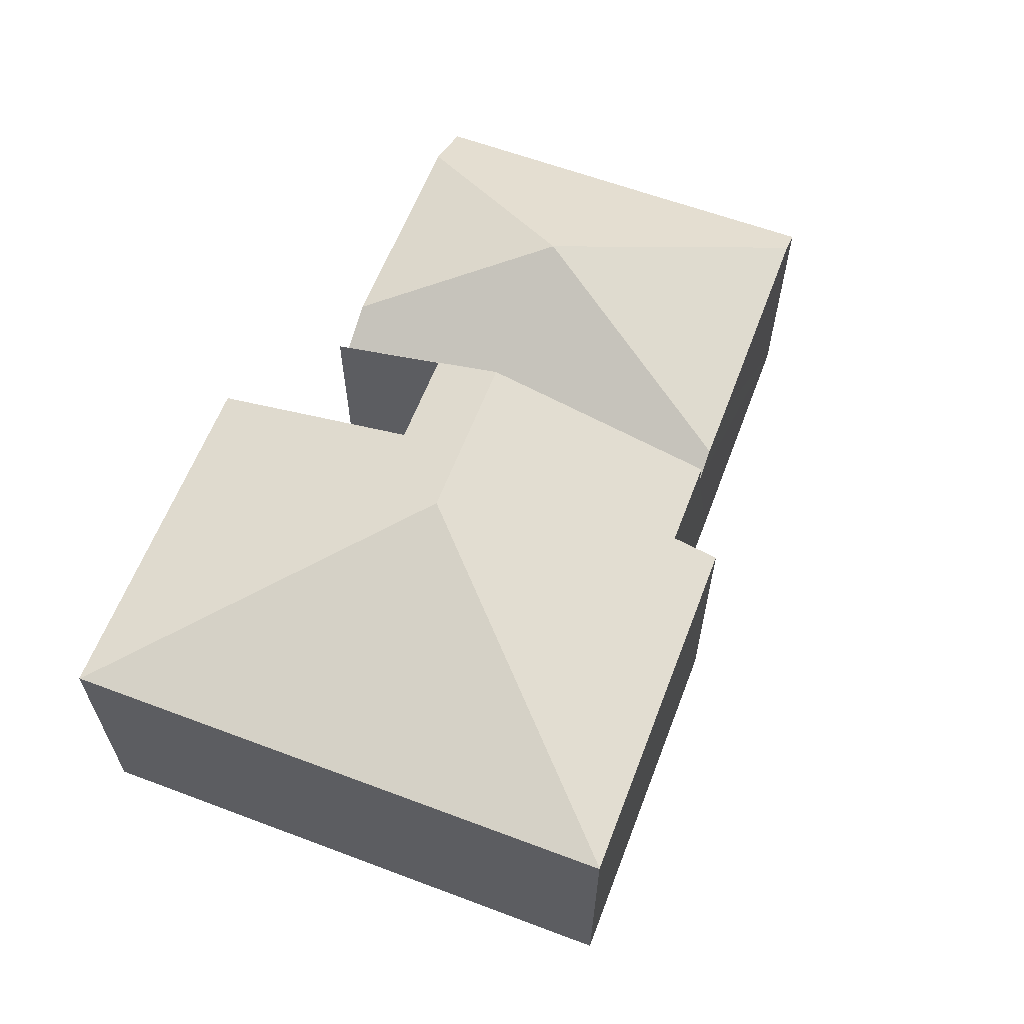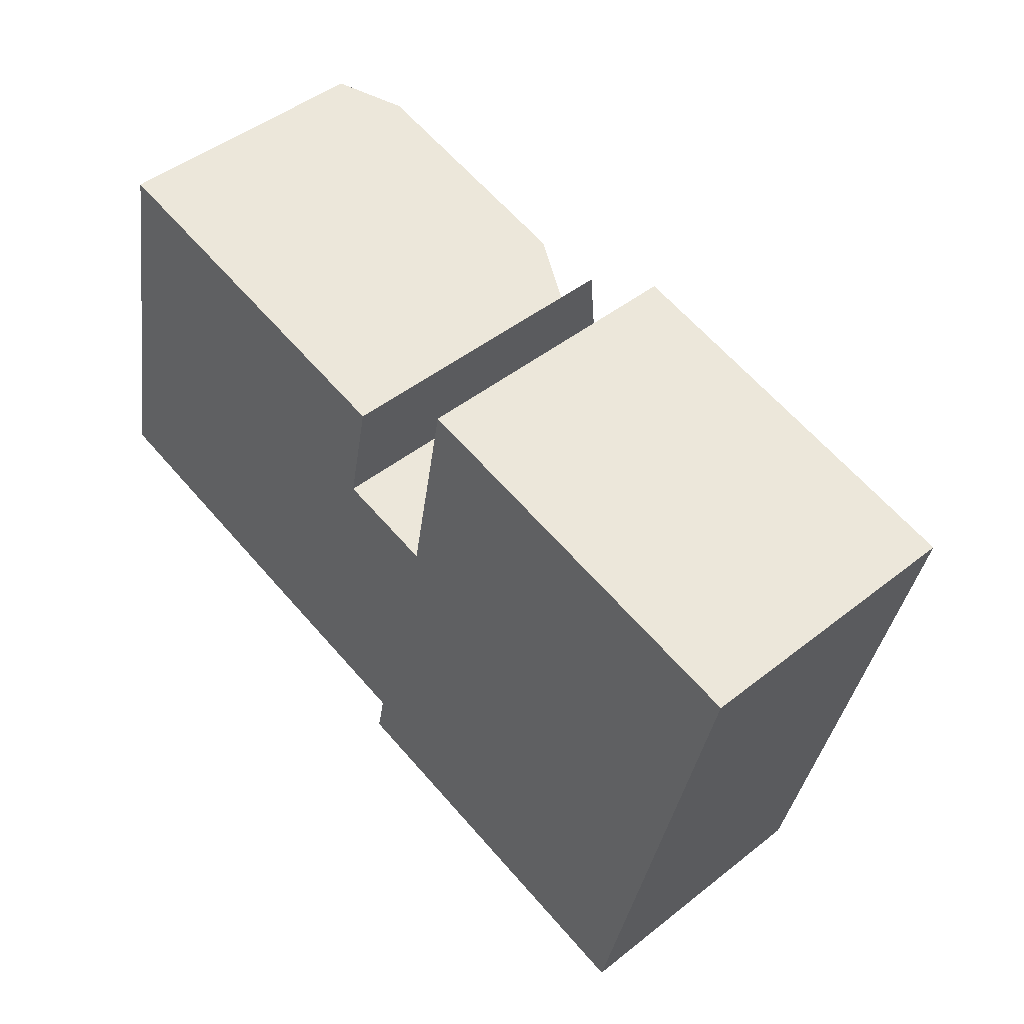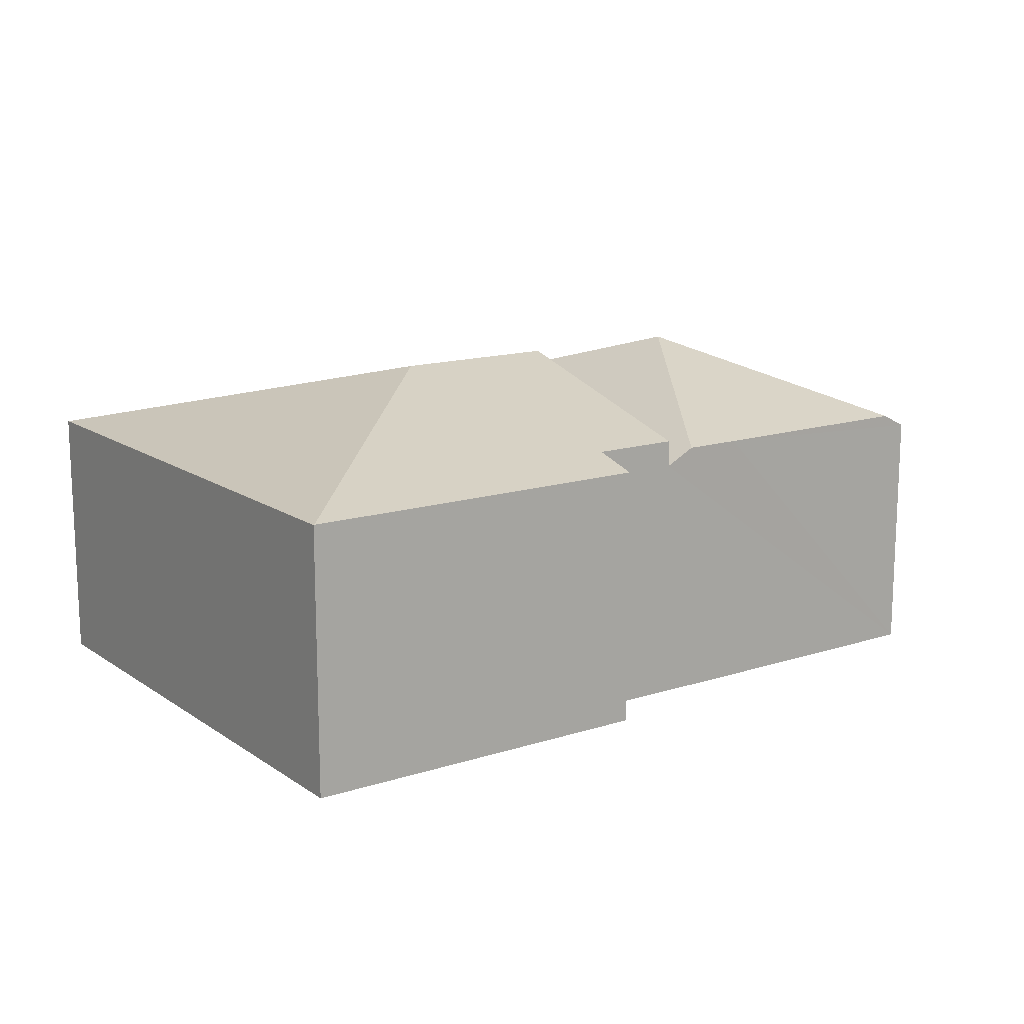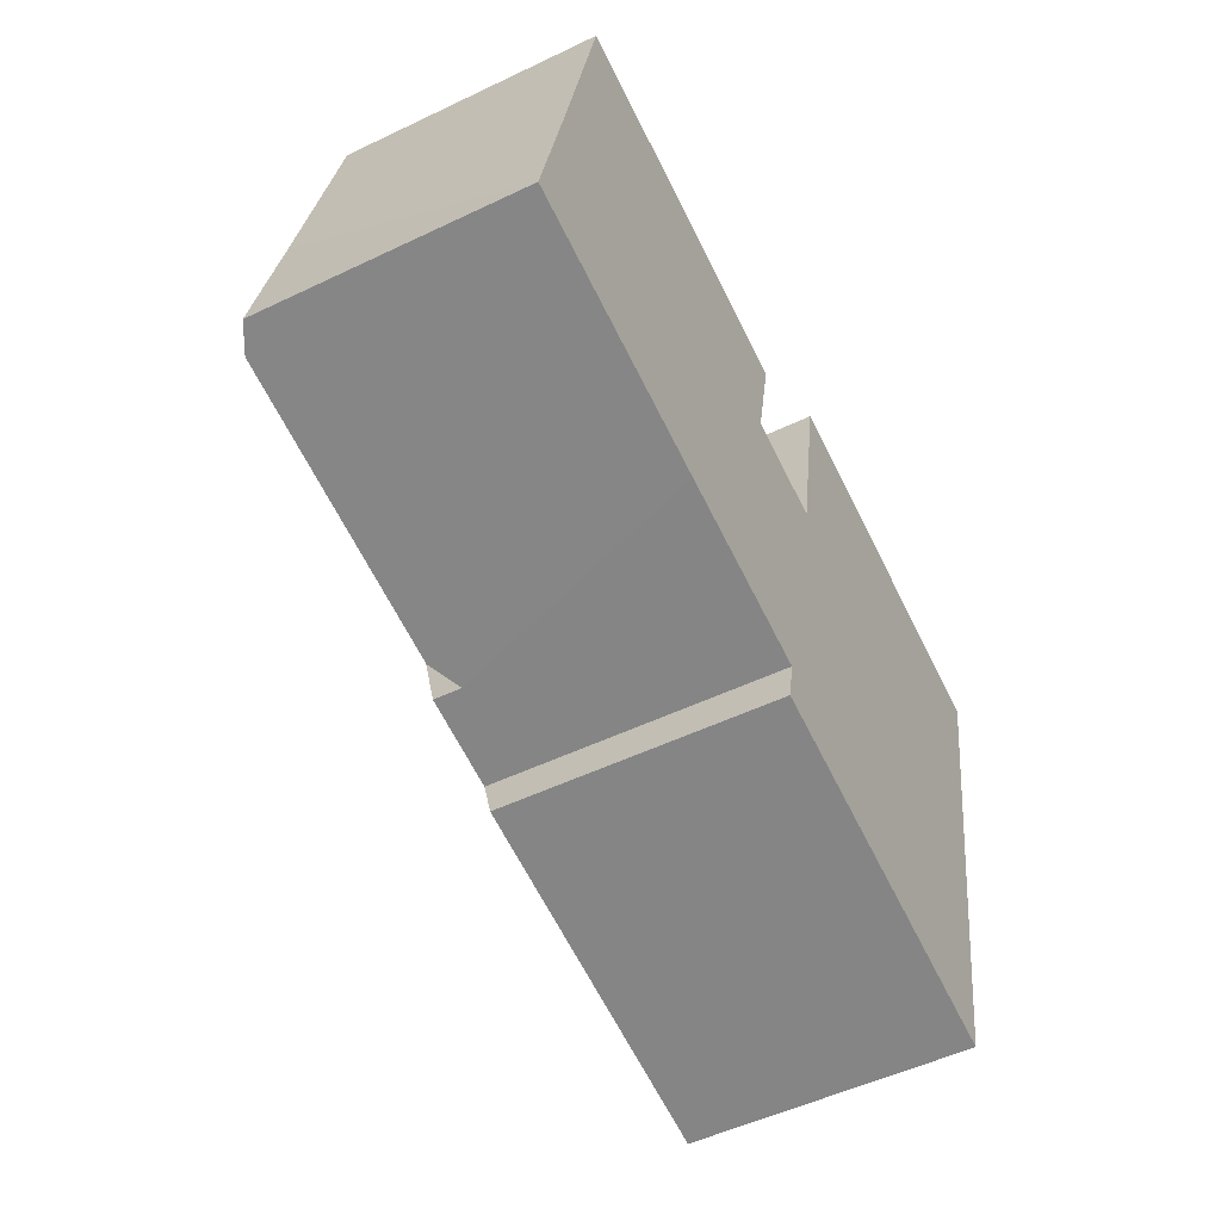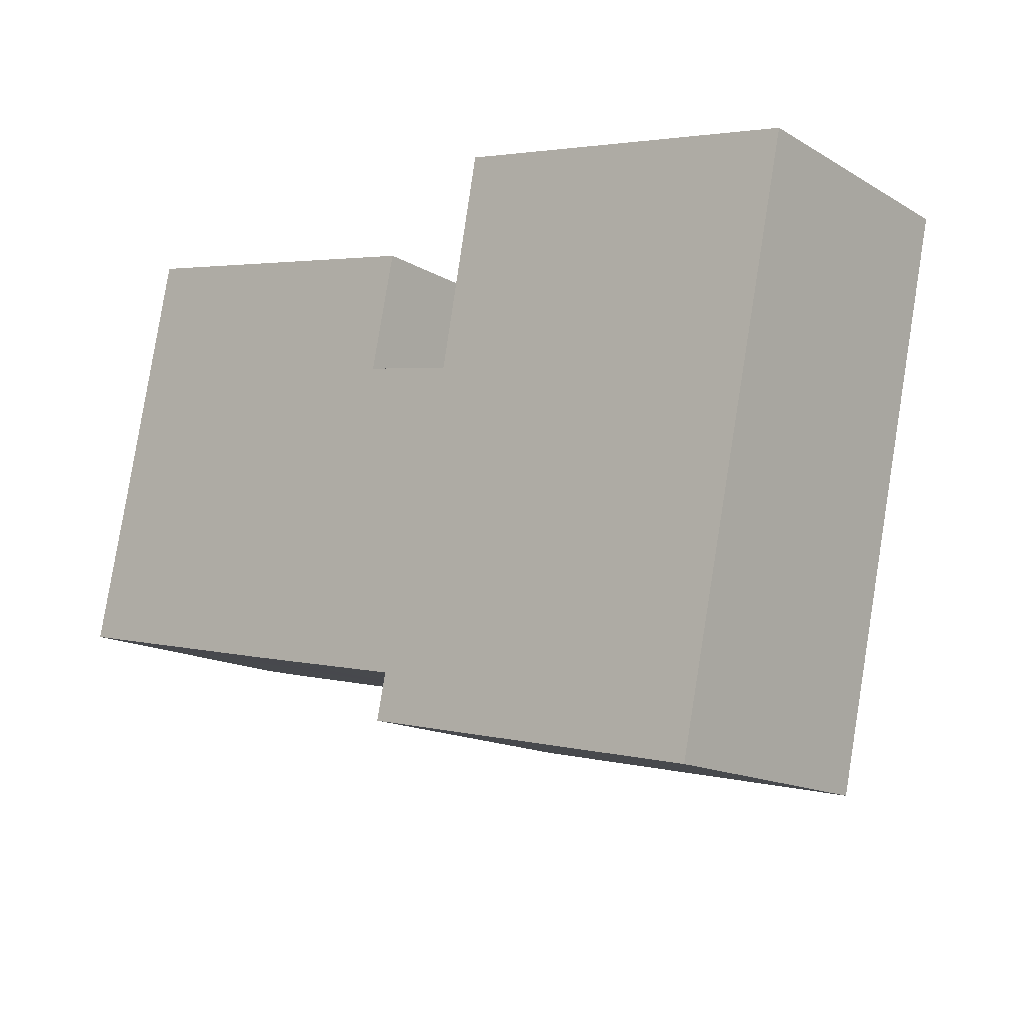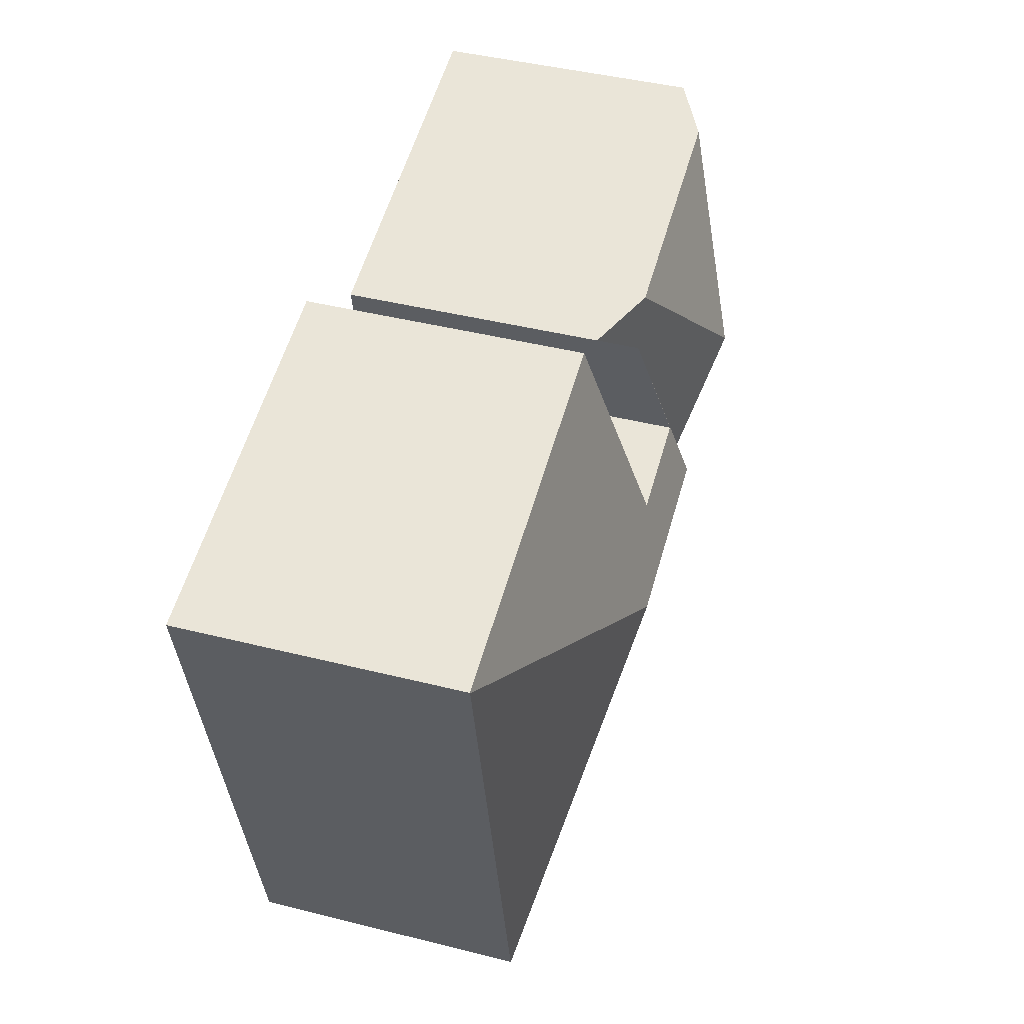
<metadata>
{"format":"obj","ext":"obj","renderer":"f3d","projection":"perspective","resolution":1024,"background":"white","views":[{"elev":61.6,"azim":122.8,"up":"+Y"},{"elev":46.7,"azim":48.1,"up":"+Z"},{"elev":14.4,"azim":156.9,"up":"+Y"},{"elev":-52.1,"azim":-62.7,"up":"+Z"},{"elev":-15.1,"azim":39.4,"up":"+Z"},{"elev":44.4,"azim":106.3,"up":"+Z"}]}
</metadata>
<code>
v  9.952 8.726 4.029
v  10.95 7.456 8.651
v  10.33 8.267 5.693
v  14.21 8.726 3.125
v  12.74 8.266 5.185
v  13.76 6.787 10.6
v  22.76 6.787 8.691
v  22.76 6.781 8.713
v  19.79 6.787 -5.417
v  19.78 6.792 -5.414
v  10.68 6.787 -3.503
v  10.93 7.108 -2.334
v  8.692 7.107 -1.864
v  10.95 -5.297e-16 8.651
v  9.952 -2.467e-16 4.029
v  8.692 1.141e-16 -1.864
v  12.74 -3.175e-16 5.185
v  13.76 -6.492e-16 10.6
v  10.93 1.429e-16 -2.334
v  10.68 2.145e-16 -3.503
v  10.33 -3.486e-16 5.693
v  22.76 -5.335e-16 8.713
v  19.79 3.317e-16 -5.417
v  22.76 -5.322e-16 8.691
v  19.78 3.315e-16 -5.414
v  0.884 6.484 4.08
v  0.678 6.833 -0.147
v  0 6.479 3.967e-16
v  5.549 8.721 4.962
v  2.229 6.473 10.48
v  3.697 7.239 10.18
v  7.399 7.237 9.397
v  9.38 7.236 8.98
v  9.952 6.421 4.029
v  10.95 6.417 8.651
v  8.692 6.421 -1.864
v  7.916 6.827 -1.702
v  6.437 6.826 -1.391
v  0 0 0
v  0.678 9.001e-18 -0.147
v  6.437 8.517e-17 -1.391
v  7.916 1.042e-16 -1.702
v  0.884 -2.498e-16 4.08
v  2.229 -6.419e-16 10.48
v  3.697 -6.23e-16 10.18
v  9.38 -5.499e-16 8.98
v  7.399 -5.754e-16 9.397
g defaultobject
f 1 2 3
f 3 4 1
f 4 3 5
f 4 5 6
f 4 6 7
f 7 6 8
f 4 7 9
f 4 9 10
f 11 4 10
f 4 11 12
f 4 12 13
f 4 13 1
f 1 14 2
f 14 1 13
f 14 13 15
f 15 13 16
f 17 6 5
f 6 17 18
f 11 19 12
f 19 11 20
f 2 21 3
f 21 2 14
f 8 9 7
f 9 8 22
f 9 22 23
f 23 22 24
f 21 5 3
f 5 21 17
f 18 8 6
f 8 18 22
f 9 25 10
f 25 9 23
f 25 11 10
f 11 25 20
f 19 13 12
f 13 19 16
f 15 21 14
f 18 24 22
f 24 18 23
f 23 18 17
f 23 17 21
f 23 21 15
f 23 15 19
f 19 15 16
f 23 19 25
f 20 25 19
f 26 27 28
f 27 26 29
f 29 26 30
f 29 30 31
f 32 29 31
f 29 32 33
f 34 33 35
f 33 34 29
f 29 34 36
f 29 36 37
f 38 29 37
f 29 38 27
f 38 28 27
f 28 38 39
f 39 38 37
f 39 37 36
f 39 36 40
f 40 36 41
f 41 36 42
f 42 36 16
f 39 26 28
f 26 39 30
f 30 39 43
f 30 43 44
f 44 31 30
f 31 44 32
f 32 44 33
f 33 44 35
f 35 44 45
f 35 45 46
f 35 46 14
f 46 45 47
f 14 34 35
f 34 14 36
f 36 14 15
f 36 15 16
f 43 45 44
f 45 43 47
f 47 43 39
f 47 39 46
f 46 39 40
f 46 40 41
f 46 41 14
f 14 41 15
f 15 41 16
f 16 41 42

</code>
